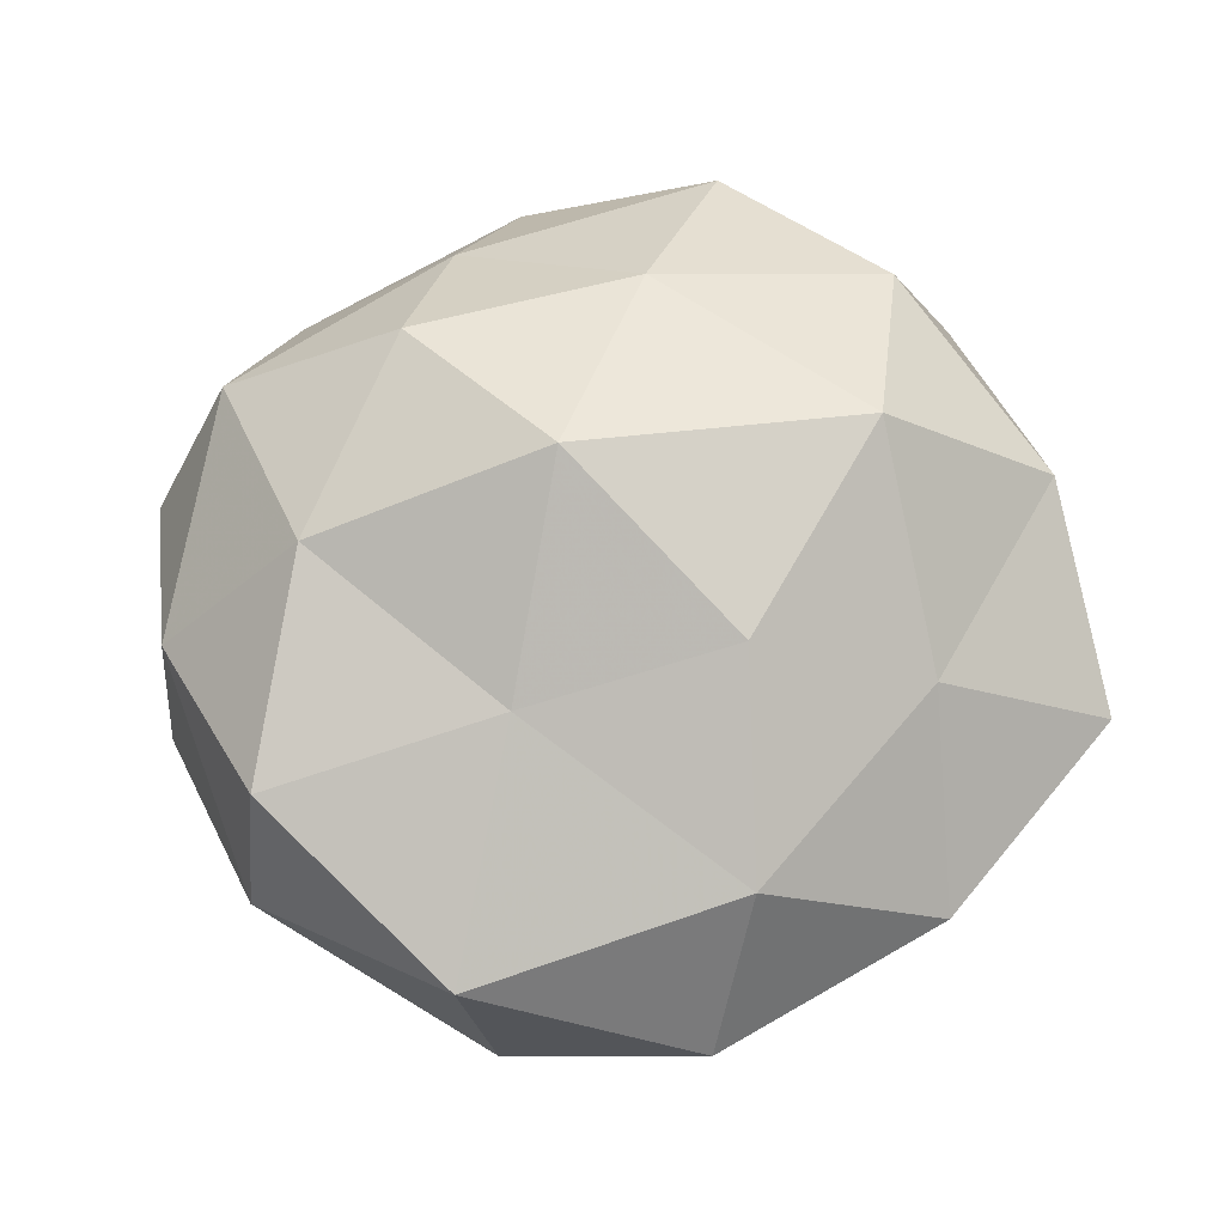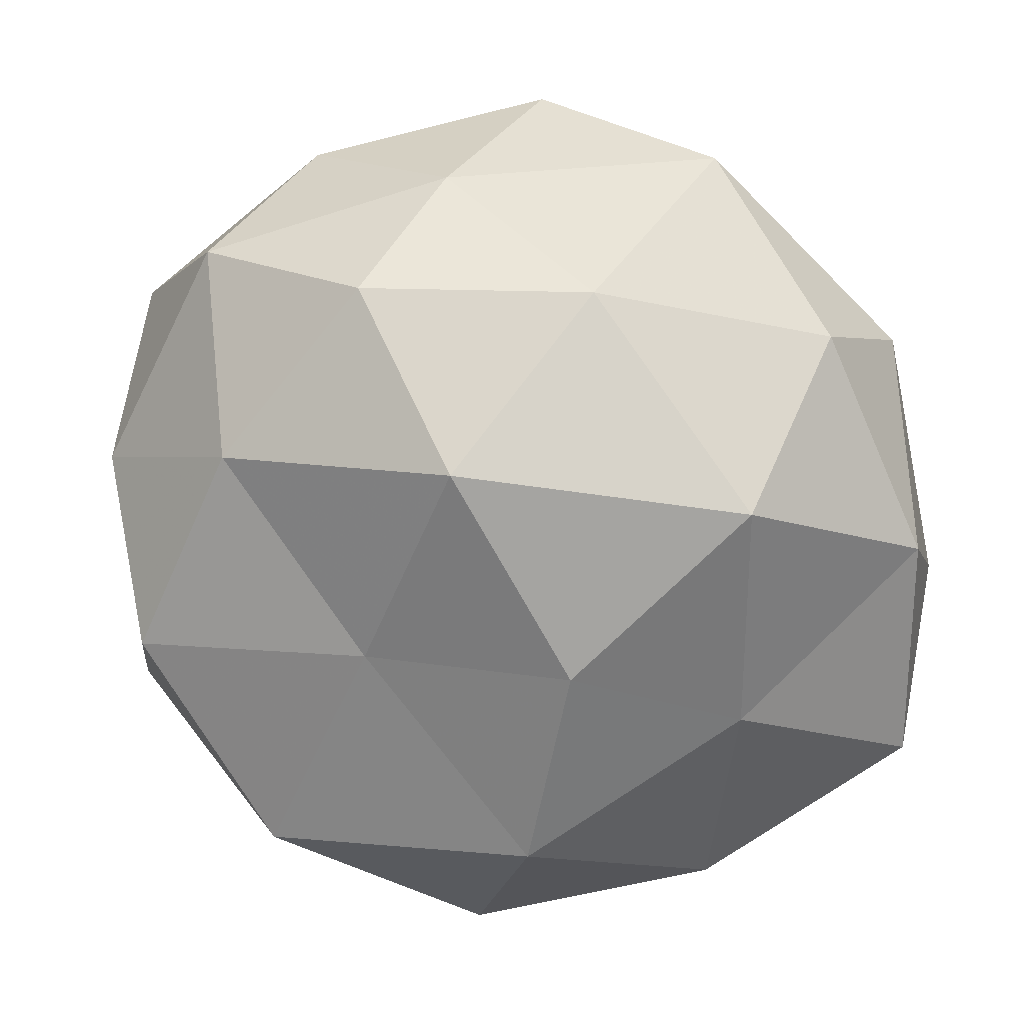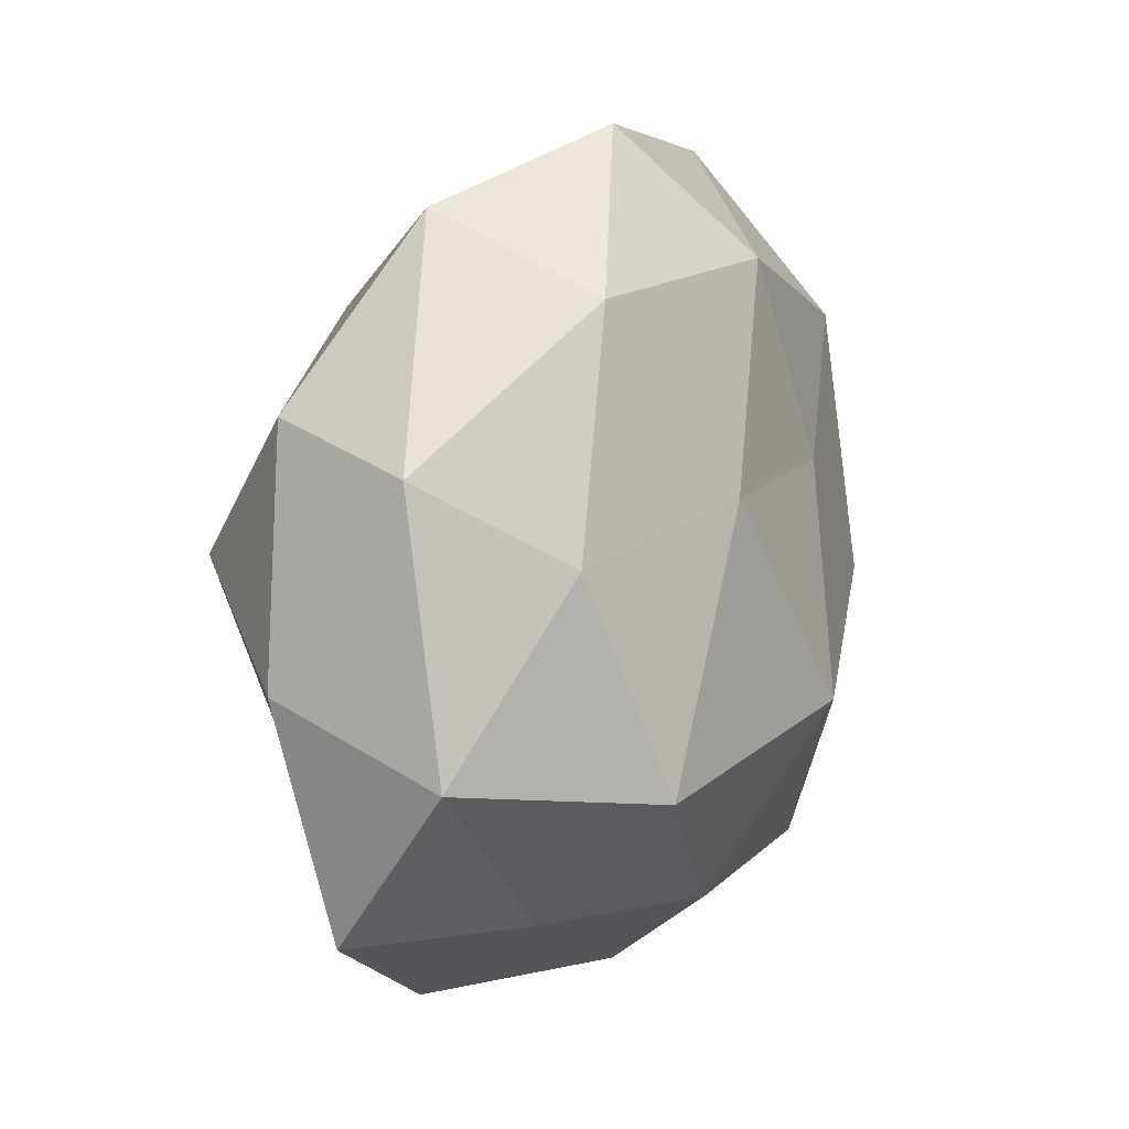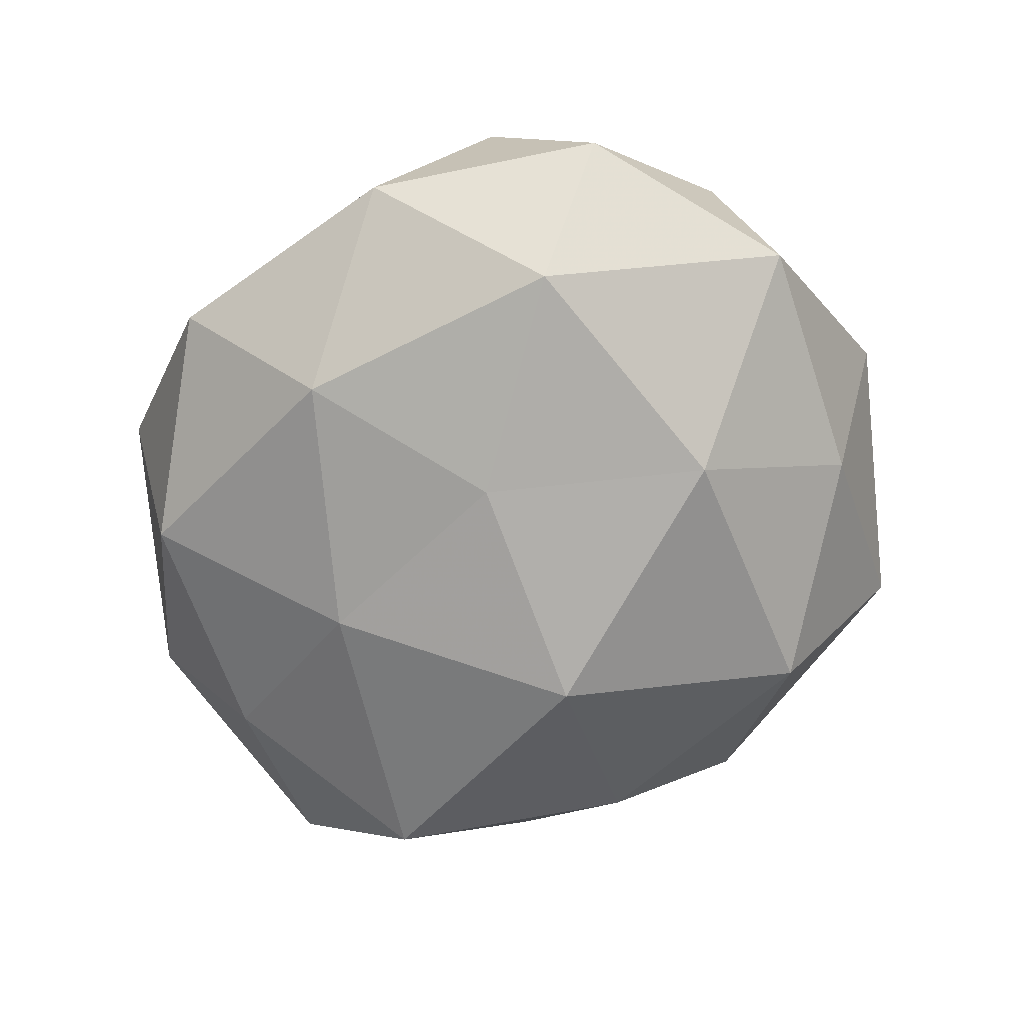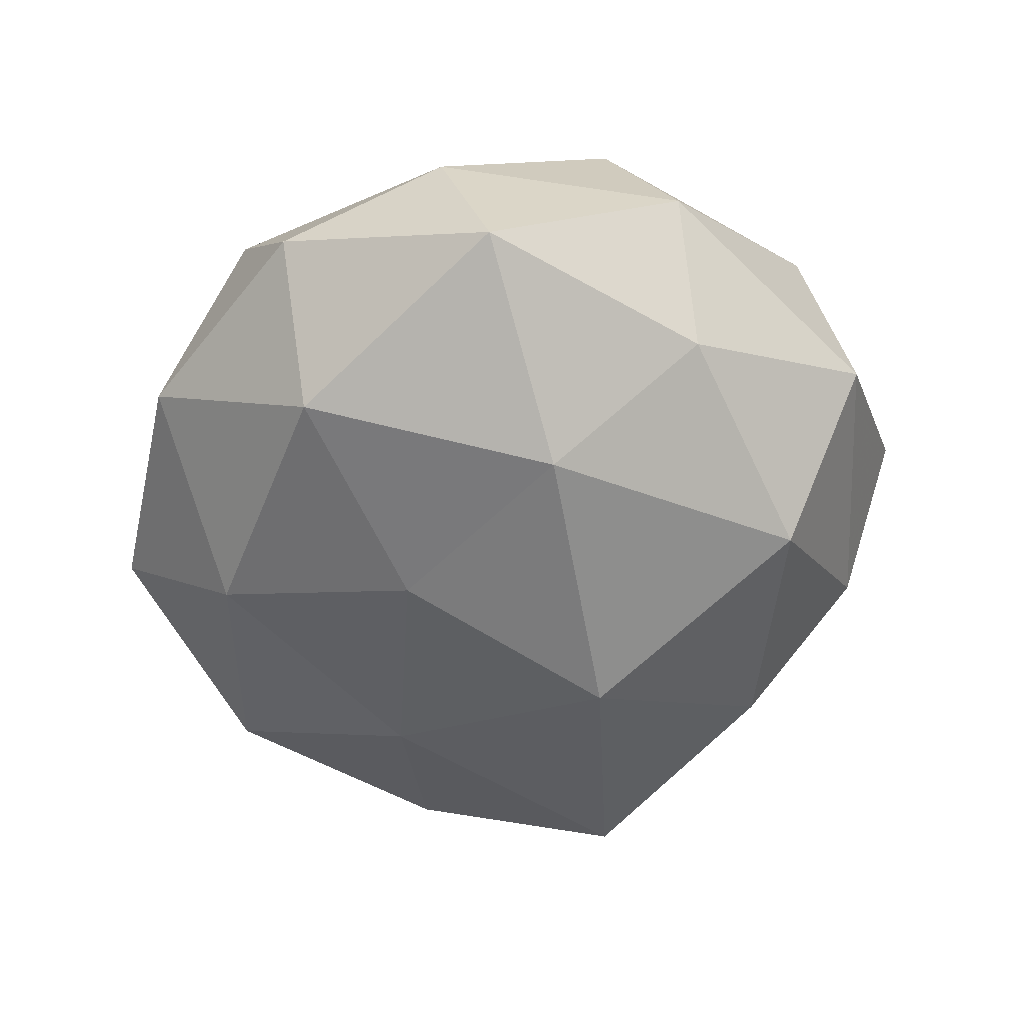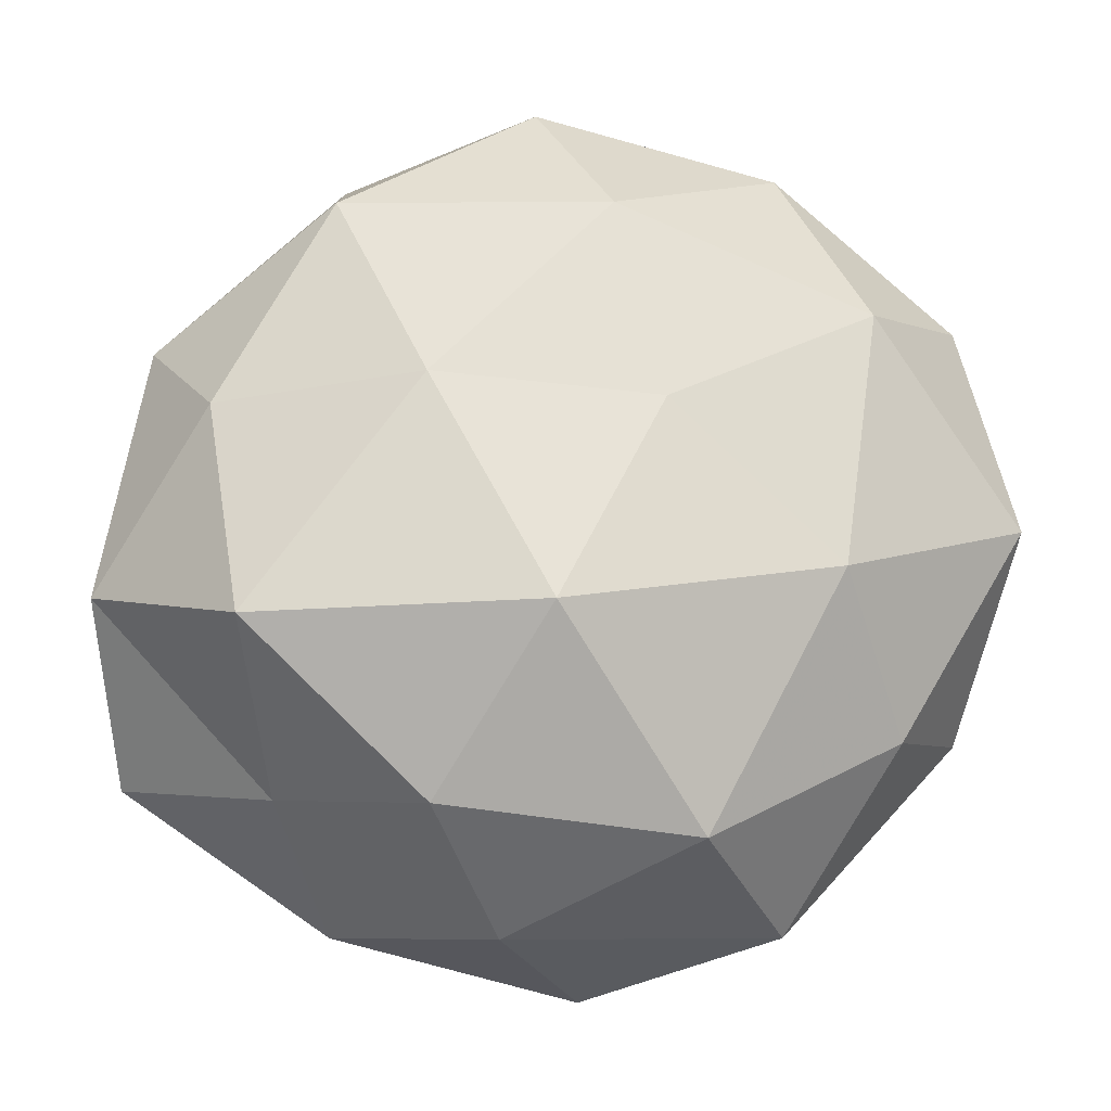
<metadata>
{"format":"obj","ext":"obj","renderer":"f3d","projection":"perspective","resolution":1024,"background":"white","views":[{"elev":77.2,"azim":-15.5,"up":"+Z"},{"elev":12.5,"azim":7.6,"up":"+Y"},{"elev":17.5,"azim":112.4,"up":"+Y"},{"elev":-63.2,"azim":-130.4,"up":"+Z"},{"elev":-49.3,"azim":-88.6,"up":"+Z"},{"elev":-11.0,"azim":175.6,"up":"+Y"}]}
</metadata>
<code>
v -0.007145 0.04556 0.009687
v -0.03133 -0.005669 -0.02744
v -0.04989 -0.02259 0.003584
v -0.01538 -0.03648 -0.02453
v -0.002823 0.01239 0.03512
v 0.02701 -0.04621 0.007314
v 0.04161 0.01404 -0.01913
v 0.0329 0.007568 0.03014
v 0.0533 -0.0002547 0.01193
v -0.02691 -0.04654 -0.004208
v -0.05569 0.001782 -0.01142
v 0.02646 0.04797 0.005135
v -0.03988 -0.0243 -0.01422
v 0.0274 0.03974 -0.01603
v 0.01291 0.03292 0.02206
v 0.03776 -0.01215 -0.0284
v 0.005172 -0.03919 0.02421
v -0.03308 0.01191 0.02546
v -0.03629 0.02574 -0.02106
v -0.02704 0.04703 -0.006284
v -0.0453 -0.0136 0.02161
v -0.005318 0.03871 -0.02211
v 0.002487 -0.01124 -0.03517
v -0.01579 0.03326 0.02438
v 0.01585 -0.03274 -0.02416
v 0.007208 -0.04712 -0.009383
v -0.003416 -0.05388 0.008275
v 0.01672 0.0162 -0.02789
v 0.04955 0.02412 -0.002655
v -0.02937 -0.04045 0.01789
v 0.01132 -0.01349 0.03137
v -0.03766 0.03601 0.01248
v 0.05553 -0.007453 -0.009313
v -0.04972 0.02845 -0.003725
v 0.05247 -0.02872 0.004925
v 0.03375 -0.03123 -0.01042
v -0.01077 0.01379 -0.02785
v 0.002956 0.05453 -0.007223
v 0.0317 -0.02135 0.0195
v 0.04162 0.02715 0.01594
v -0.01531 -0.01304 0.02576
v -0.05209 0.008377 0.009571
f 4 13 2
f 10 3 13
f 10 13 4
f 11 2 13
f 13 3 11
f 15 5 8
f 1 15 12
f 19 2 11
f 22 19 20
f 4 2 23
f 1 24 15
f 15 24 5
f 18 5 24
f 25 4 23
f 23 16 25
f 10 4 26
f 26 4 25
f 27 6 17
f 27 26 6
f 27 10 26
f 14 7 28
f 28 7 16
f 14 28 22
f 28 16 23
f 14 29 7
f 12 29 14
f 30 3 10
f 30 21 3
f 27 30 10
f 27 17 30
f 8 5 31
f 20 32 1
f 1 32 24
f 24 32 18
f 33 16 7
f 7 29 33
f 29 9 33
f 34 19 11
f 20 19 34
f 20 34 32
f 33 9 35
f 36 25 16
f 26 36 6
f 26 25 36
f 36 16 33
f 6 36 35
f 35 36 33
f 19 37 2
f 22 37 19
f 23 2 37
f 22 28 37
f 37 28 23
f 38 1 12
f 38 12 14
f 38 20 1
f 38 14 22
f 38 22 20
f 39 9 8
f 6 39 17
f 31 39 8
f 17 39 31
f 6 35 39
f 39 35 9
f 8 9 40
f 40 15 8
f 12 15 40
f 29 40 9
f 12 40 29
f 41 5 18
f 21 41 18
f 17 41 30
f 30 41 21
f 41 31 5
f 17 31 41
f 3 42 11
f 3 21 42
f 18 42 21
f 32 42 18
f 11 42 34
f 32 34 42

</code>
